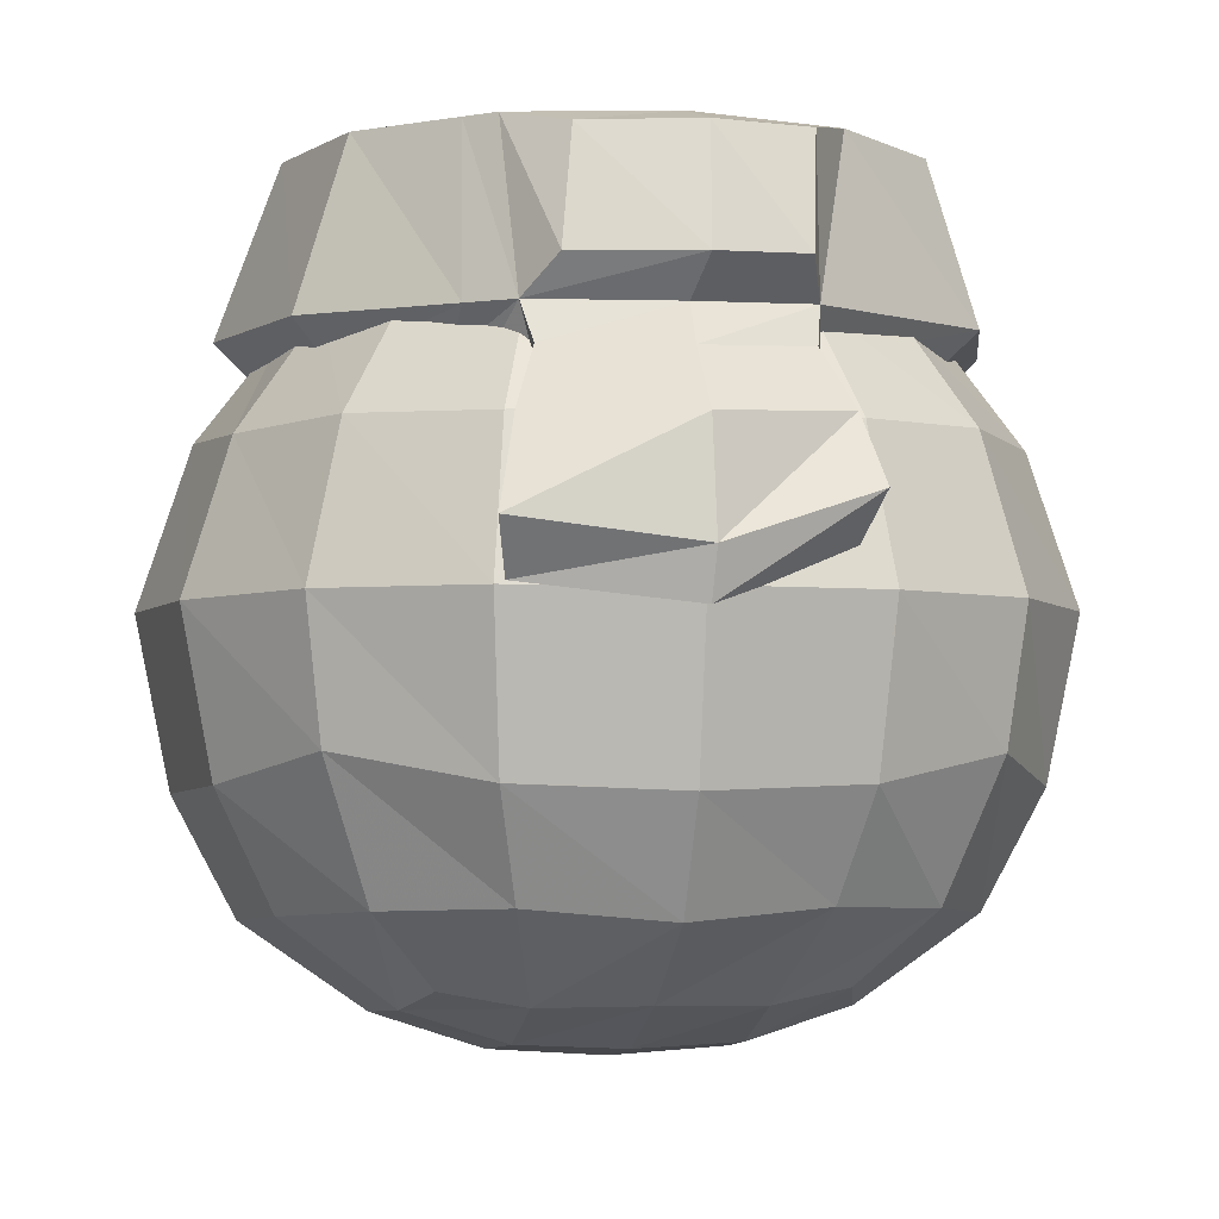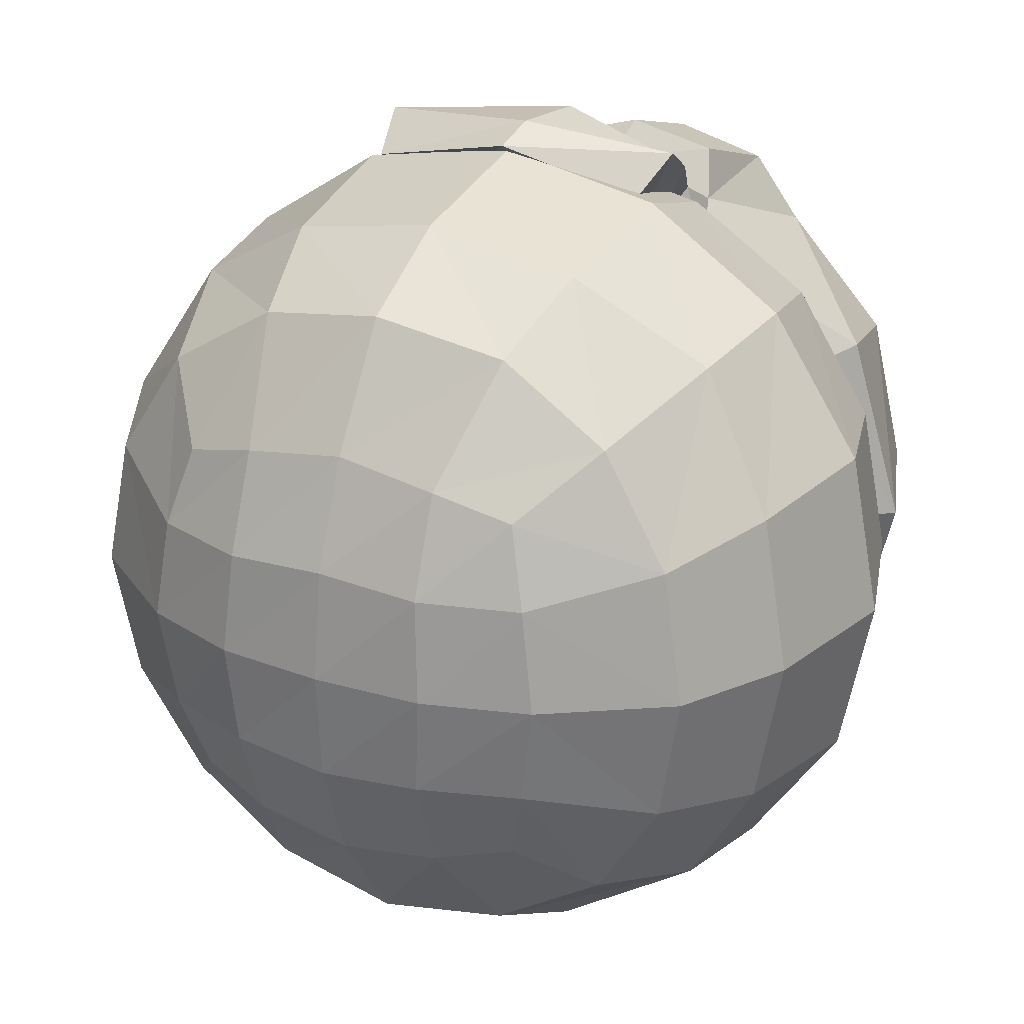
<metadata>
{"format":"obj","ext":"obj","renderer":"f3d","projection":"perspective","resolution":1024,"background":"white","views":[{"elev":-3.8,"azim":-10.6,"up":"+Y"},{"elev":25.7,"azim":28.4,"up":"+Z"}]}
</metadata>
<code>
g SnowManBody
v -0.3888 0.05906 -0.2134
v -0.2992 0.06362 -0.3481
v -0.2387 0.1774 -0.2875
v -0.3031 0.1847 -0.178
v -0.1291 0.1847 -0.3519
v -0.1644 0.05904 -0.4377
v 0.000972 0.186 -0.3754
v 0.000972 0.06793 -0.4664
v -0.1809 -0.1 -0.487
v 0.0009721 -0.1008 -0.5222
v -0.1703 -0.2719 -0.4541
v 0.0009721 -0.2787 -0.486
v -0.3348 -0.09848 -0.3838
v -0.1461 -0.3949 -0.3937
v 0.0009721 -0.4032 -0.4198
v -0.2682 -0.3871 -0.3172
v -0.318 -0.2422 -0.3669
v -0.4051 -0.2719 -0.2193
v -0.438 -0.1 -0.2298
v -0.3447 -0.3949 -0.195
v -0.3708 -0.4032 -0.04799
v -0.4371 -0.2787 -0.04798
v -0.3447 -0.3949 0.09906
v -0.4051 -0.2719 0.1233
v -0.4732 -0.1008 -0.04798
v -0.438 -0.1 0.1339
v -0.4175 0.06794 -0.04798
v -0.3888 0.05906 0.1174
v -0.3266 0.186 -0.04798
v -0.3031 0.1847 0.08206
v -0.3348 -0.09848 0.2878
v -0.2992 0.06362 0.2522
v -0.2387 0.1774 0.1915
v -0.1644 0.05904 0.3418
v -0.1291 0.1847 0.256
v -0.2682 -0.3871 0.2212
v -0.318 -0.2422 0.2709
v -0.1703 -0.2719 0.3581
v -0.1809 -0.1 0.391
v -0.1461 -0.3829 0.2975
v 0.0009721 -0.3955 0.3237
v 0.0009721 -0.2787 0.3901
v 0.148 -0.3829 0.2975
v 0.1723 -0.2719 0.3581
v 0.0009721 -0.1008 0.4262
v 0.1828 -0.1 0.391
v 0.000972 0.06793 0.3704
v 0.1664 0.05904 0.3418
v 0.0009721 0.186 0.2794
v 0.131 0.1847 0.256
v 0.3368 -0.09848 0.2878
v 0.3011 0.06362 0.2522
v 0.2406 0.1774 0.1915
v 0.3908 0.05906 0.1174
v 0.305 0.1847 0.08206
v 0.2702 -0.3871 0.2212
v 0.3199 -0.2422 0.2709
v 0.4071 -0.2719 0.1233
v 0.44 -0.1 0.1339
v 0.3466 -0.3949 0.09906
v 0.3727 -0.4032 -0.04799
v 0.439 -0.2787 -0.04798
v 0.3466 -0.3949 -0.195
v 0.4071 -0.2719 -0.2193
v 0.4752 -0.1008 -0.04798
v 0.44 -0.1 -0.2298
v 0.4194 0.06794 -0.04798
v 0.3908 0.05906 -0.2134
v 0.3285 0.186 -0.04798
v 0.305 0.1847 -0.178
v 0.3368 -0.09848 -0.3838
v 0.3011 0.06362 -0.3481
v 0.2406 0.1774 -0.2875
v 0.1664 0.05904 -0.4377
v 0.131 0.1847 -0.3519
v 0.2702 -0.3871 -0.3172
v 0.3199 -0.2422 -0.3669
v 0.1723 -0.2719 -0.4541
v 0.1828 -0.1 -0.487
v 0.148 -0.3949 -0.3937
v 0.2009 0.2572 -0.1484
v 0.212 0.2621 -0.04798
v 0.1017 0.2572 -0.2475
v 0.1839 0.2411 -0.2309
v 0.1036 0.2945 -0.04798
v 0.09843 0.2901 0.04918
v 0.2009 0.2572 0.05244
v 0.1839 0.2411 0.1349
v 0.1017 0.2572 0.1515
v 0.2009 0.2572 0.05244
v 0.09843 0.2901 0.04918
v 0.0009721 0.2621 0.1627
v 0.0009721 0.2945 0.05411
v -0.09977 0.2572 0.1515
v 0.0009721 0.2945 0.05411
v -0.09649 0.2901 0.04918
v -0.182 0.2411 0.1349
v -0.1989 0.2572 0.05244
v -0.2101 0.2621 -0.04798
v -0.1989 0.2572 -0.1484
v -0.182 0.2411 -0.2309
v -0.09977 0.2572 -0.2475
v 0.0009721 0.2621 -0.2586
v 0.0009721 0.2945 -0.1501
v 0.09843 0.2901 -0.1451
v 0.0009721 0.3066 -0.04798
v -0.1016 0.2945 -0.04798
v -0.09649 0.2901 0.04918
v 0.0009721 0.2945 0.05411
v -0.09649 0.2901 -0.1451
v -0.1016 0.2945 -0.04798
v 0.1036 0.2945 -0.04798
v 0.0009721 0.2945 0.05411
v 0.0009721 0.3066 -0.04798
v 0.0009721 -0.4032 -0.4198
v 0.000972 -0.4922 -0.2875
v 0.1154 -0.486 -0.2719
v 0.148 -0.3949 -0.3937
v -0.1461 -0.3949 -0.3937
v -0.1134 -0.486 -0.2719
v -0.2682 -0.3871 -0.3172
v -0.1997 -0.4638 -0.2487
v -0.3447 -0.3949 -0.195
v -0.2238 -0.486 -0.1616
v -0.3708 -0.4032 -0.04799
v -0.2401 -0.4941 -0.04798
v -0.3447 -0.3949 0.09906
v -0.2238 -0.486 0.06563
v 0.2017 -0.4638 -0.2487
v 0.2702 -0.3871 -0.3172
v 0.2257 -0.486 -0.1616
v 0.3466 -0.3949 -0.195
v 0.2421 -0.4941 -0.04798
v 0.3727 -0.4032 -0.04799
v 0.2257 -0.486 0.06563
v 0.3466 -0.3949 0.09906
v 0.2017 -0.4638 0.1527
v 0.2702 -0.3871 0.2212
v 0.1154 -0.4788 0.1759
v 0.148 -0.3829 0.2975
v -0.2682 -0.3871 0.2212
v -0.1997 -0.4638 0.1527
v -0.1461 -0.3829 0.2975
v -0.1134 -0.4788 0.1759
v 0.0009721 -0.3955 0.3237
v 0.000972 -0.4771 0.1924
v -0.2238 -0.486 0.06563
v -0.114 -0.5203 0.06641
v 0.000972 -0.5251 0.07475
v 0.000972 -0.5251 0.07475
v 0.116 -0.5203 0.06641
v 0.1247 -0.5323 -0.04729
v -0.1228 -0.5323 -0.04729
v 0.000972 -0.5251 0.07475
v 0.000972 -0.5403 -0.04696
v 0.116 -0.5242 -0.1614
v 0.1247 -0.5323 -0.04729
v 0.000972 -0.5323 -0.1694
v 0.000972 -0.5403 -0.04696
v 0.116 -0.5203 0.06641
v 0.000972 -0.5251 0.07475
v -0.114 -0.5242 -0.1614
v -0.1228 -0.5323 -0.04729
v -0.114 -0.5203 0.06641
v 0.3965 0.1752 -0.05896
v 0.3332 0.1728 0.1535
v 0.2926 0.3496 0.1102
v 0.3307 0.352 -0.05729
v 0.1328 0.1669 0.309
v 0.1151 0.2043 0.3587
v 0.1279 0.3294 0.3157
v 0.1758 0.3477 0.2363
v -0.3981 0.1717 -0.05849
v -0.3532 0.1828 -0.2316
v -0.2946 0.3532 -0.1997
v -0.3327 0.3508 -0.03213
v 0.3531 0.187 -0.2293
v 0.3965 0.1752 -0.05896
v 0.3307 0.352 -0.05729
v 0.28 0.3542 -0.2215
v -0.156 0.3471 0.2489
v -0.09749 0.3288 0.3091
v -0.1131 0.2033 0.3417
v -0.1454 0.1647 0.3033
v -0.3364 0.1691 0.142
v -0.3981 0.1717 -0.05849
v -0.3327 0.3508 -0.03213
v -0.282 0.3485 0.132
v 0.1988 0.1897 -0.3942
v 0.3531 0.187 -0.2293
v 0.28 0.3542 -0.2215
v 0.154 0.3557 -0.3383
v -0.2084 0.1975 -0.3788
v -0.001783 0.187 -0.4518
v -0.0136 0.356 -0.3764
v -0.1778 0.3551 -0.3257
v 0.3332 0.1728 0.1535
v 0.1328 0.1669 0.309
v 0.1758 0.3477 0.2363
v 0.2926 0.3496 0.1102
v -0.1916 0.1658 0.2643
v -0.3364 0.1691 0.142
v -0.282 0.3485 0.132
v -0.1864 0.3474 0.2206
v -0.001783 0.187 -0.4518
v 0.1988 0.1897 -0.3942
v 0.154 0.3557 -0.3383
v -0.0136 0.356 -0.3764
v -0.3532 0.1828 -0.2316
v -0.2084 0.1975 -0.3788
v -0.1778 0.3551 -0.3257
v -0.2946 0.3532 -0.1997
v -0.3327 0.3508 -0.03213
v -0.2806 0.3509 -0.0341
v -0.2379 0.349 0.1043
v -0.282 0.3485 0.132
v 0.28 0.3542 -0.2215
v 0.2358 0.3538 -0.1937
v 0.1296 0.355 -0.2921
v 0.154 0.3557 -0.3383
v -0.0136 0.356 -0.3764
v -0.01162 0.3553 -0.3243
v -0.15 0.3545 -0.2815
v -0.1778 0.3551 -0.3257
v 0.1758 0.3477 0.2363
v 0.148 0.3483 0.1921
v 0.2465 0.3499 0.0859
v 0.2926 0.3496 0.1102
v -0.1864 0.3474 0.2206
v -0.1573 0.3481 0.179
v -0.1316 0.3478 0.2027
v -0.156 0.3471 0.2489
v 0.154 0.3557 -0.3383
v 0.1296 0.355 -0.2921
v -0.01162 0.3553 -0.3243
v -0.0136 0.356 -0.3764
v -0.1778 0.3551 -0.3257
v -0.15 0.3545 -0.2815
v -0.2485 0.3529 -0.1753
v -0.2946 0.3532 -0.1997
v 0.2926 0.3496 0.1102
v 0.2465 0.3499 0.0859
v 0.2786 0.3519 -0.05532
v 0.3307 0.352 -0.05729
v -0.156 0.3471 0.2489
v -0.1316 0.3478 0.2027
v 0.009603 0.3475 0.2349
v 0.01158 0.3468 0.287
v 0.148 0.3483 0.1921
v 0.1758 0.3477 0.2363
v -0.2946 0.3532 -0.1997
v -0.2485 0.3529 -0.1753
v -0.2806 0.3509 -0.0341
v -0.3327 0.3508 -0.03213
v 0.3307 0.352 -0.05729
v 0.2786 0.3519 -0.05532
v 0.2358 0.3538 -0.1937
v 0.28 0.3542 -0.2215
v 0.3965 0.1752 -0.05896
v 0.35 0.1308 -0.05776
v 0.2908 0.1287 0.1321
v 0.3332 0.1728 0.1535
v -0.3981 0.1717 -0.05849
v -0.352 0.1273 -0.0627
v -0.3125 0.1386 -0.2106
v -0.3532 0.1828 -0.2316
v 0.3531 0.187 -0.2293
v 0.3148 0.1429 -0.2034
v 0.35 0.1308 -0.05776
v 0.3965 0.1752 -0.05896
v 0.1463 0.1251 0.2586
v 0.1046 0.08014 0.2951
v 0.1243 0.124 0.3345
v 0.1328 0.1669 0.309
v -0.3364 0.1691 0.142
v -0.2973 0.1251 0.1151
v -0.352 0.1273 -0.0627
v -0.3981 0.1717 -0.05849
v 0.1988 0.1897 -0.3942
v 0.1779 0.1454 -0.3537
v 0.3148 0.1429 -0.2034
v 0.3531 0.187 -0.2293
v -0.2084 0.1975 -0.3788
v -0.1836 0.1538 -0.34
v 0.0006779 0.1425 -0.4068
v -0.001783 0.187 -0.4518
v 0.3332 0.1728 0.1535
v 0.2908 0.1287 0.1321
v 0.1463 0.1251 0.2586
v 0.1328 0.1669 0.309
v -0.1916 0.1658 0.2643
v -0.1968 0.1227 0.2172
v -0.2973 0.1251 0.1151
v -0.3364 0.1691 0.142
v -0.001783 0.187 -0.4518
v 0.0006779 0.1425 -0.4068
v 0.1779 0.1454 -0.3537
v 0.1988 0.1897 -0.3942
v -0.3532 0.1828 -0.2316
v -0.3125 0.1386 -0.2106
v -0.1836 0.1538 -0.34
v -0.2084 0.1975 -0.3788
v 0.01567 0.2001 0.3817
v -0.1131 0.2033 0.3417
v -0.09749 0.3288 0.3091
v 0.02284 0.3279 0.3427
v 0.1151 0.2043 0.3587
v 0.01567 0.2001 0.3817
v 0.02284 0.3279 0.3427
v 0.1279 0.3294 0.3157
v 0.1758 0.3477 0.2363
v 0.1279 0.3294 0.3157
v 0.02284 0.3279 0.3427
v 0.01158 0.3468 0.287
v -0.1454 0.1647 0.3033
v -0.1131 0.2033 0.3417
v 0.01567 0.2001 0.3817
v 0.003341 0.1606 0.3438
v 0.003341 0.1606 0.3438
v 0.01567 0.2001 0.3817
v 0.1151 0.2043 0.3587
v 0.1328 0.1669 0.309
v 0.01158 0.3468 0.287
v 0.02284 0.3279 0.3427
v -0.09749 0.3288 0.3091
v -0.156 0.3471 0.2489
v 0.1243 0.124 0.3345
v 0.1488 0.05996 0.3827
v 0.002822 0.05005 0.4372
v 0.001353 0.1157 0.3804
v 0.003341 0.1606 0.3438
v 0.001353 0.1157 0.3804
v -0.1355 0.1209 0.3286
v -0.1454 0.1647 0.3033
v -0.1454 0.1647 0.3033
v -0.1355 0.1209 0.3286
v -0.12 0.07701 0.2861
v -0.1648 0.1219 0.2497
v 0.1328 0.1669 0.309
v 0.1243 0.124 0.3345
v 0.001353 0.1157 0.3804
v 0.003341 0.1606 0.3438
v -0.1597 0.05633 0.3757
v -0.1833 -0.04289 0.4336
v -0.1711 -0.09659 0.3929
v -0.1414 0.00435 0.3351
v 0.1255 0.008065 0.3458
v 0.1465 -0.06643 0.38
v 0.166 -0.0125 0.4215
v 0.1488 0.05996 0.3827
v 0.1046 0.08014 0.2951
v 0.1255 0.008065 0.3458
v 0.1488 0.05996 0.3827
v 0.1243 0.124 0.3345
v -0.1355 0.1209 0.3286
v -0.1597 0.05633 0.3757
v -0.1414 0.00435 0.3351
v -0.12 0.07701 0.2861
v 0.001353 0.1157 0.3804
v 0.002822 0.05005 0.4372
v -0.1597 0.05633 0.3757
v -0.1355 0.1209 0.3286
v 0.004688 -0.06644 0.451
v 0.002613 -0.1183 0.4351
v -0.1711 -0.09659 0.3929
v -0.1833 -0.04289 0.4336
v 0.166 -0.0125 0.4215
v 0.1465 -0.06643 0.38
v 0.002613 -0.1183 0.4351
v 0.004688 -0.06644 0.451
v 0.002822 0.05005 0.4372
v 0.004688 -0.06644 0.451
v -0.1833 -0.04289 0.4336
v -0.1597 0.05633 0.3757
v 0.1488 0.05996 0.3827
v 0.166 -0.0125 0.4215
v 0.004688 -0.06644 0.451
v 0.002822 0.05005 0.4372
v -0.01162 0.3553 -0.3243
v 0.0006779 0.1425 -0.4068
v -0.1836 0.1538 -0.34
v -0.15 0.3545 -0.2815
v -0.15 0.3545 -0.2815
v -0.1836 0.1538 -0.34
v -0.3125 0.1386 -0.2106
v -0.2485 0.3529 -0.1753
v -0.007972 0.006207 0.3404
v -0.007729 0.07857 0.2906
v -0.12 0.07701 0.2861
v -0.1414 0.00435 0.3351
v 0.1255 0.008065 0.3458
v 0.1046 0.08014 0.2951
v 0.1465 -0.06643 0.38
v 0.1255 0.008065 0.3458
v -0.007972 0.006207 0.3404
v 0.002613 -0.1183 0.4351
v 0.002613 -0.1183 0.4351
v -0.007972 0.006207 0.3404
v -0.1414 0.00435 0.3351
v -0.1711 -0.09659 0.3929
v -0.1573 0.3481 0.179
v -0.1968 0.1227 0.2172
v -0.1648 0.1219 0.2497
v -0.1316 0.3478 0.2027
v 0.148 0.3483 0.1921
v 0.1463 0.1251 0.2586
v 0.2908 0.1287 0.1321
v 0.2465 0.3499 0.0859
v -0.009234 0.1235 0.2541
v 0.1463 0.1251 0.2586
v 0.148 0.3483 0.1921
v 0.009603 0.3475 0.2349
v -0.1648 0.1219 0.2497
v -0.009234 0.1235 0.2541
v 0.009603 0.3475 0.2349
v -0.1316 0.3478 0.2027
v -0.1648 0.1219 0.2497
v -0.12 0.07701 0.2861
v -0.007729 0.07857 0.2906
v -0.009234 0.1235 0.2541
v 0.1463 0.1251 0.2586
v 0.1046 0.08014 0.2951
v -0.2806 0.3509 -0.0341
v -0.352 0.1273 -0.0627
v -0.2973 0.1251 0.1151
v -0.2379 0.349 0.1043
v -0.2485 0.3529 -0.1753
v -0.3125 0.1386 -0.2106
v -0.352 0.1273 -0.0627
v -0.2806 0.3509 -0.0341
v 0.2786 0.3519 -0.05532
v 0.2465 0.3499 0.0859
v 0.2908 0.1287 0.1321
v 0.35 0.1308 -0.05776
v 0.2358 0.3538 -0.1937
v 0.2786 0.3519 -0.05532
v 0.35 0.1308 -0.05776
v 0.3148 0.1429 -0.2034
v 0.1296 0.355 -0.2921
v 0.2358 0.3538 -0.1937
v 0.3148 0.1429 -0.2034
v 0.1779 0.1454 -0.3537
v -0.01162 0.3553 -0.3243
v 0.1296 0.355 -0.2921
v 0.1779 0.1454 -0.3537
v 0.0006779 0.1425 -0.4068
v -0.2379 0.349 0.1043
v -0.2973 0.1251 0.1151
v -0.1968 0.1227 0.2172
v -0.1573 0.3481 0.179
v -0.1454 0.1647 0.3033
v -0.1648 0.1219 0.2497
v -0.1968 0.1227 0.2172
v -0.1916 0.1658 0.2643
v -0.282 0.3485 0.132
v -0.2379 0.349 0.1043
v -0.1573 0.3481 0.179
v -0.1864 0.3474 0.2206
v -0.1454 0.1647 0.3033
v -0.1916 0.1658 0.2643
v -0.1864 0.3474 0.2206
v -0.156 0.3471 0.2489
g SnowManBody_0
f 3 2 1
f 4 3 1
f 3 5 2
f 5 6 2
f 5 7 6
f 7 8 6
f 6 8 9
f 8 10 9
f 9 10 11
f 10 12 11
f 6 9 13
f 2 6 13
f 11 12 14
f 12 15 14
f 11 14 16
f 17 11 16
f 9 11 17
f 13 9 17
f 13 17 18
f 19 13 18
f 17 16 20
f 18 17 20
f 18 20 21
f 22 18 21
f 19 18 22
f 22 21 23
f 24 22 23
f 25 22 24
f 25 19 22
f 26 25 24
f 27 25 26
f 28 27 26
f 29 27 28
f 30 29 28
f 28 26 31
f 32 28 31
f 30 28 32
f 33 30 32
f 33 32 34
f 35 33 34
f 24 23 36
f 37 24 36
f 26 24 37
f 31 26 37
f 31 37 38
f 39 31 38
f 32 31 39
f 34 32 39
f 37 36 40
f 38 37 40
f 38 40 41
f 42 38 41
f 39 38 42
f 42 41 43
f 44 42 43
f 45 42 44
f 45 39 42
f 34 39 45
f 46 45 44
f 47 45 46
f 47 34 45
f 35 34 47
f 48 47 46
f 49 47 48
f 49 35 47
f 50 49 48
f 48 46 51
f 52 48 51
f 50 48 52
f 53 50 52
f 53 52 54
f 55 53 54
f 44 43 56
f 57 44 56
f 46 44 57
f 51 46 57
f 51 57 58
f 59 51 58
f 52 51 59
f 54 52 59
f 57 56 60
f 58 57 60
f 58 60 61
f 62 58 61
f 59 58 62
f 62 61 63
f 64 62 63
f 65 62 64
f 65 59 62
f 54 59 65
f 66 65 64
f 67 65 66
f 67 54 65
f 55 54 67
f 68 67 66
f 69 67 68
f 69 55 67
f 70 69 68
f 68 66 71
f 72 68 71
f 70 68 72
f 73 70 72
f 73 72 74
f 75 73 74
f 64 63 76
f 77 64 76
f 66 64 77
f 71 66 77
f 71 77 78
f 79 71 78
f 72 71 79
f 74 72 79
f 77 76 80
f 78 77 80
f 78 80 15
f 12 78 15
f 79 78 12
f 10 79 12
f 74 79 10
f 70 81 69
f 81 82 69
f 75 83 73
f 83 84 73
f 8 74 10
f 75 74 8
f 7 75 8
f 84 81 70
f 73 84 70
f 85 82 81
f 85 86 82
f 86 87 82
f 82 87 55
f 55 87 53
f 87 88 53
f 53 88 50
f 88 89 50
f 89 88 90
f 91 89 90
f 50 89 49
f 89 92 49
f 92 89 91
f 93 92 91
f 49 92 35
f 92 94 35
f 94 92 95
f 96 94 95
f 97 94 96
f 98 97 96
f 97 98 30
f 33 97 30
f 94 97 33
f 35 94 33
f 30 98 29
f 98 99 29
f 29 99 4
f 99 100 4
f 29 4 27
f 4 1 27
f 27 1 25
f 1 19 25
f 1 2 19
f 2 13 19
f 4 100 3
f 100 101 3
f 3 101 5
f 101 102 5
f 101 100 102
f 5 102 7
f 102 103 7
f 7 103 75
f 103 83 75
f 103 104 83
f 104 105 83
f 104 106 105
f 106 85 105
f 105 85 81
f 107 106 104
f 107 108 106
f 108 109 106
f 110 107 104
f 110 104 103
f 102 110 103
f 99 107 110
f 100 99 110
f 100 110 102
f 105 81 84
f 83 105 84
f 99 98 111
f 98 96 111
f 69 82 55
f 113 91 112
f 114 113 112
f 117 116 115
f 118 117 115
f 115 116 119
f 116 120 119
f 119 120 121
f 120 122 121
f 121 122 123
f 122 124 123
f 123 124 125
f 124 126 125
f 125 126 127
f 126 128 127
f 129 117 118
f 130 129 118
f 131 129 130
f 129 131 117
f 132 131 130
f 133 131 132
f 134 133 132
f 135 133 134
f 136 135 134
f 137 135 136
f 138 137 136
f 139 137 138
f 140 139 138
f 127 128 141
f 128 142 141
f 141 142 143
f 142 144 143
f 143 144 145
f 144 146 145
f 146 139 140
f 145 146 140
f 144 142 147
f 148 144 147
f 146 144 148
f 149 146 148
f 139 146 150
f 151 139 150
f 137 139 151
f 135 137 151
f 135 151 152
f 133 135 152
f 154 148 153
f 155 154 153
f 133 157 156
f 156 157 158
f 157 159 158
f 157 160 159
f 160 161 159
f 158 159 162
f 159 163 162
f 162 163 124
f 163 126 124
f 163 164 126
f 164 128 126
f 131 133 156
f 162 124 122
f 120 162 122
f 158 162 120
f 116 158 120
f 156 158 116
f 117 156 116
f 131 156 117
f 167 166 165
f 168 167 165
f 171 170 169
f 172 171 169
f 175 174 173
f 176 175 173
f 179 178 177
f 180 179 177
f 183 182 181
f 184 183 181
f 187 186 185
f 188 187 185
f 191 190 189
f 192 191 189
f 195 194 193
f 196 195 193
f 199 198 197
f 200 199 197
f 203 202 201
f 204 203 201
f 207 206 205
f 208 207 205
f 211 210 209
f 212 211 209
f 215 214 213
f 216 215 213
f 219 218 217
f 220 219 217
f 223 222 221
f 224 223 221
f 227 226 225
f 228 227 225
f 231 230 229
f 232 231 229
f 235 234 233
f 236 235 233
f 239 238 237
f 240 239 237
f 243 242 241
f 244 243 241
f 247 246 245
f 248 247 245
f 249 247 248
f 250 249 248
f 253 252 251
f 254 253 251
f 257 256 255
f 258 257 255
f 261 260 259
f 262 261 259
f 265 264 263
f 266 265 263
f 269 268 267
f 270 269 267
f 273 272 271
f 274 273 271
f 277 276 275
f 278 277 275
f 281 280 279
f 282 281 279
f 285 284 283
f 286 285 283
f 289 288 287
f 290 289 287
f 293 292 291
f 294 293 291
f 297 296 295
f 298 297 295
f 301 300 299
f 302 301 299
f 305 304 303
f 306 305 303
f 309 308 307
f 310 309 307
f 313 312 311
f 314 313 311
f 317 316 315
f 318 317 315
f 321 320 319
f 322 321 319
f 325 324 323
f 326 325 323
f 329 328 327
f 330 329 327
f 333 332 331
f 334 333 331
f 337 336 335
f 338 337 335
f 341 340 339
f 342 341 339
f 345 344 343
f 346 345 343
f 349 348 347
f 350 349 347
f 353 352 351
f 354 353 351
f 357 356 355
f 358 357 355
f 361 360 359
f 362 361 359
f 365 364 363
f 366 365 363
f 369 368 367
f 370 369 367
f 373 372 371
f 374 373 371
f 377 376 375
f 378 377 375
f 381 380 379
f 382 381 379
f 385 384 383
f 386 385 383
f 389 388 387
f 390 389 387
f 387 388 391
f 388 392 391
f 395 394 393
f 396 395 393
f 399 398 397
f 400 399 397
f 403 402 401
f 404 403 401
f 407 406 405
f 408 407 405
f 411 410 409
f 412 411 409
f 415 414 413
f 416 415 413
f 419 418 417
f 420 419 417
f 419 420 421
f 422 419 421
f 425 424 423
f 426 425 423
f 429 428 427
f 430 429 427
f 433 432 431
f 434 433 431
f 437 436 435
f 438 437 435
f 441 440 439
f 442 441 439
f 445 444 443
f 446 445 443
f 449 448 447
f 450 449 447
f 453 452 451
f 454 453 451
f 457 456 455
f 458 457 455
f 461 460 459
f 462 461 459

</code>
